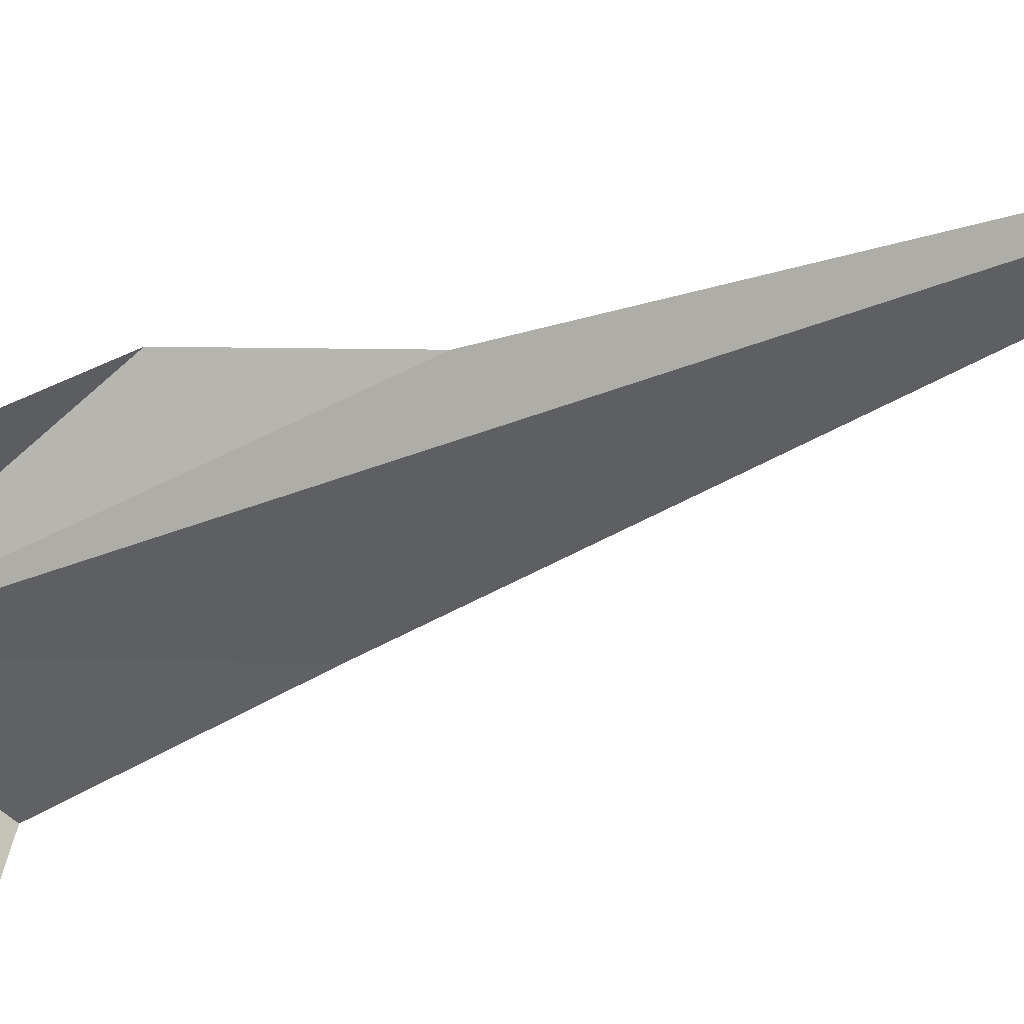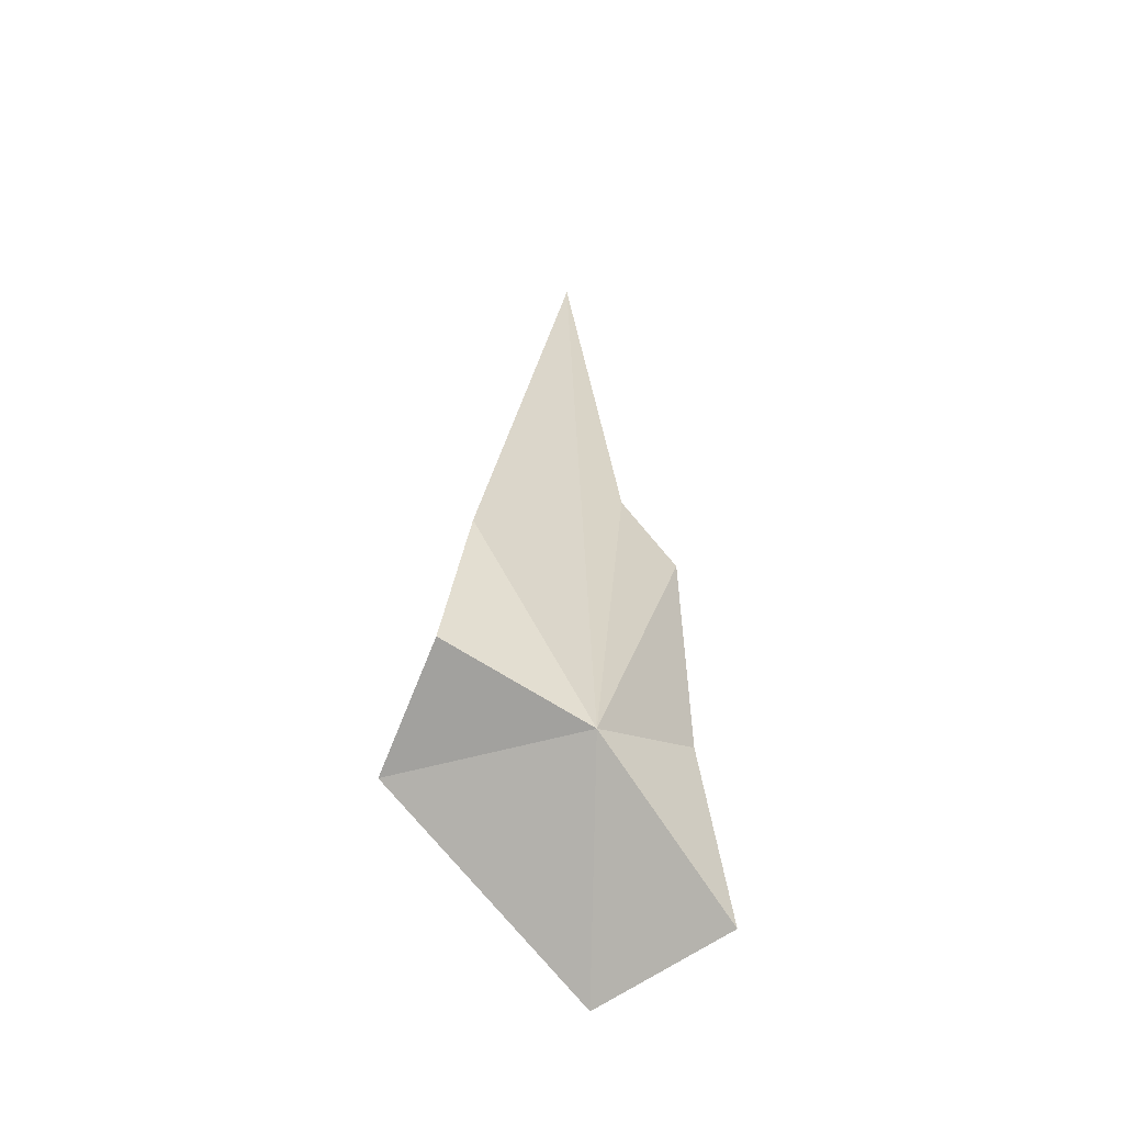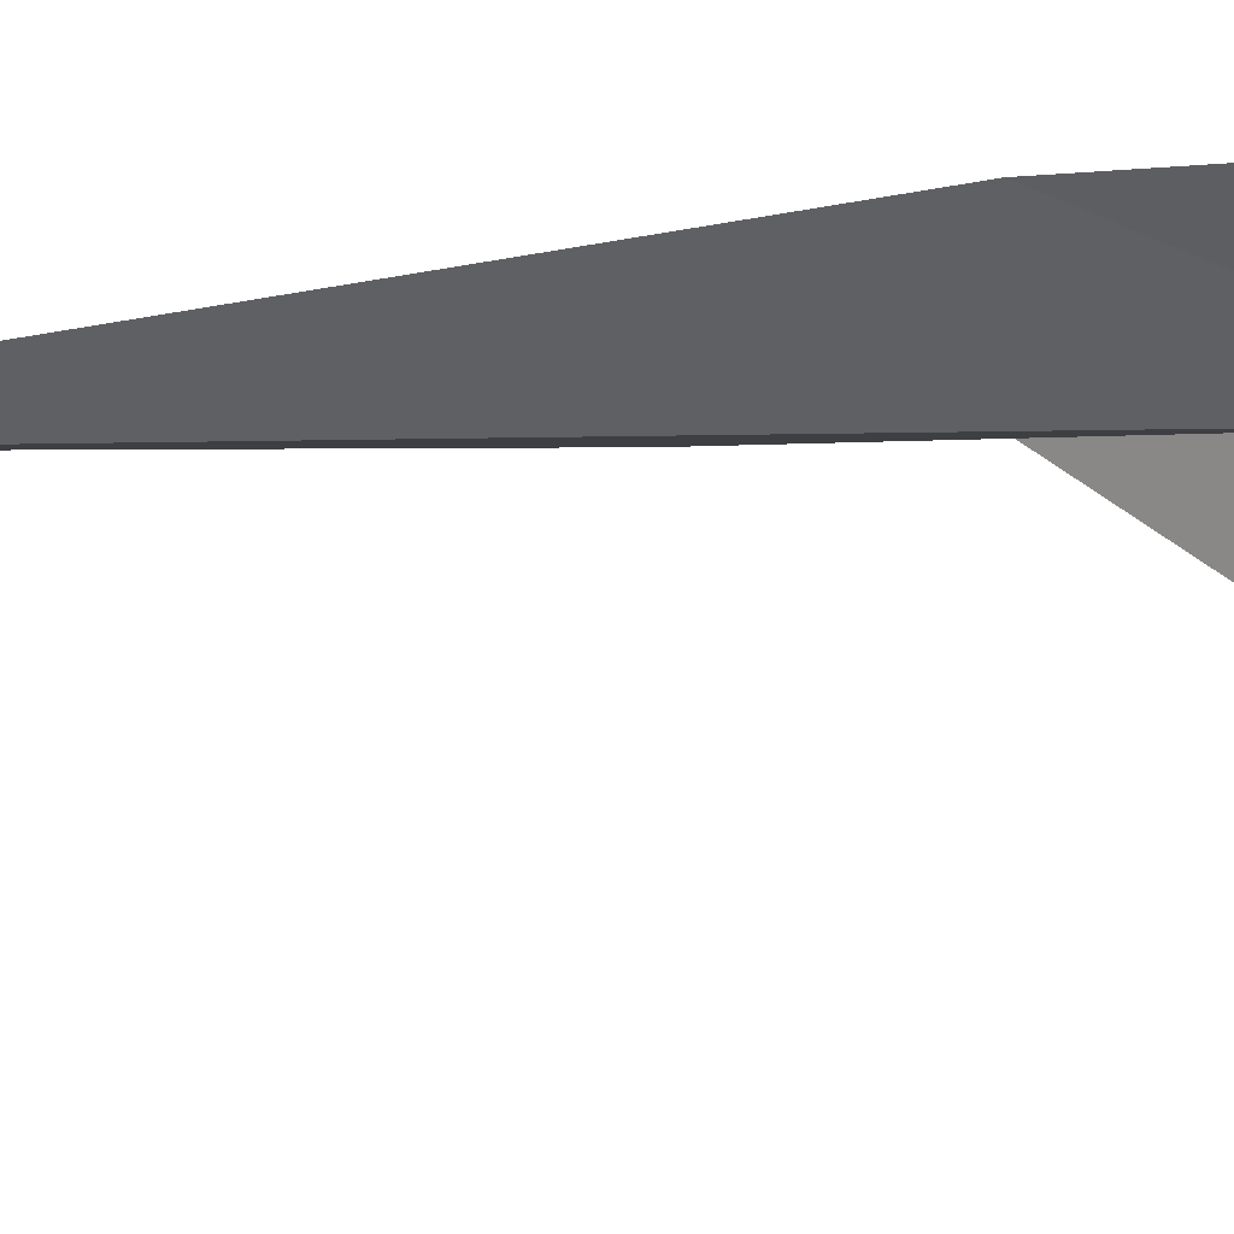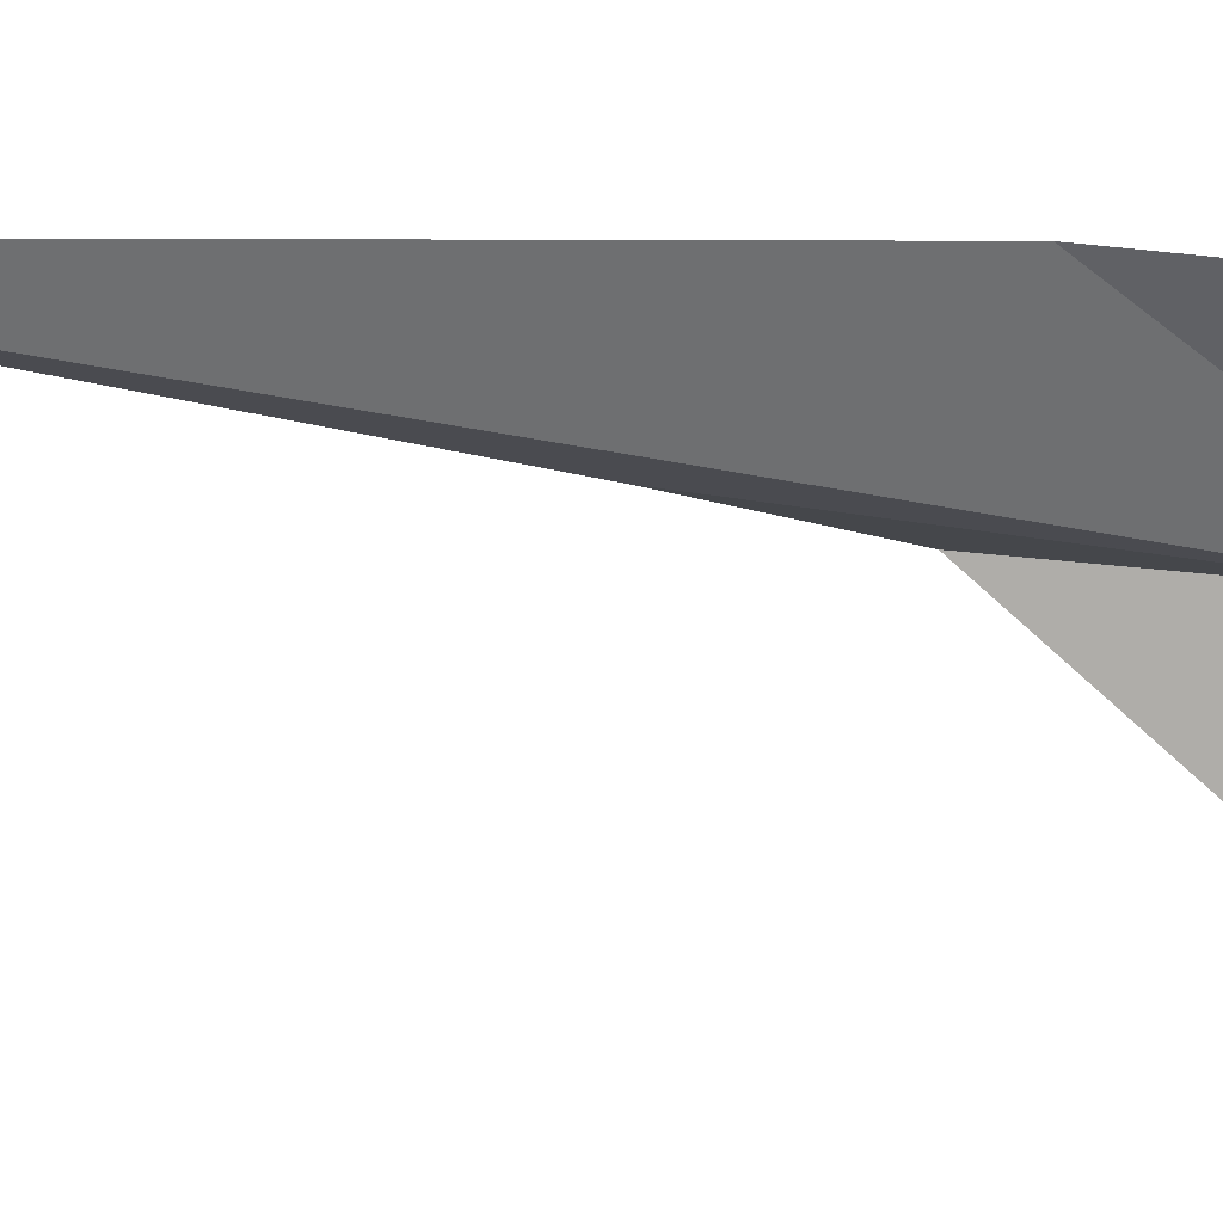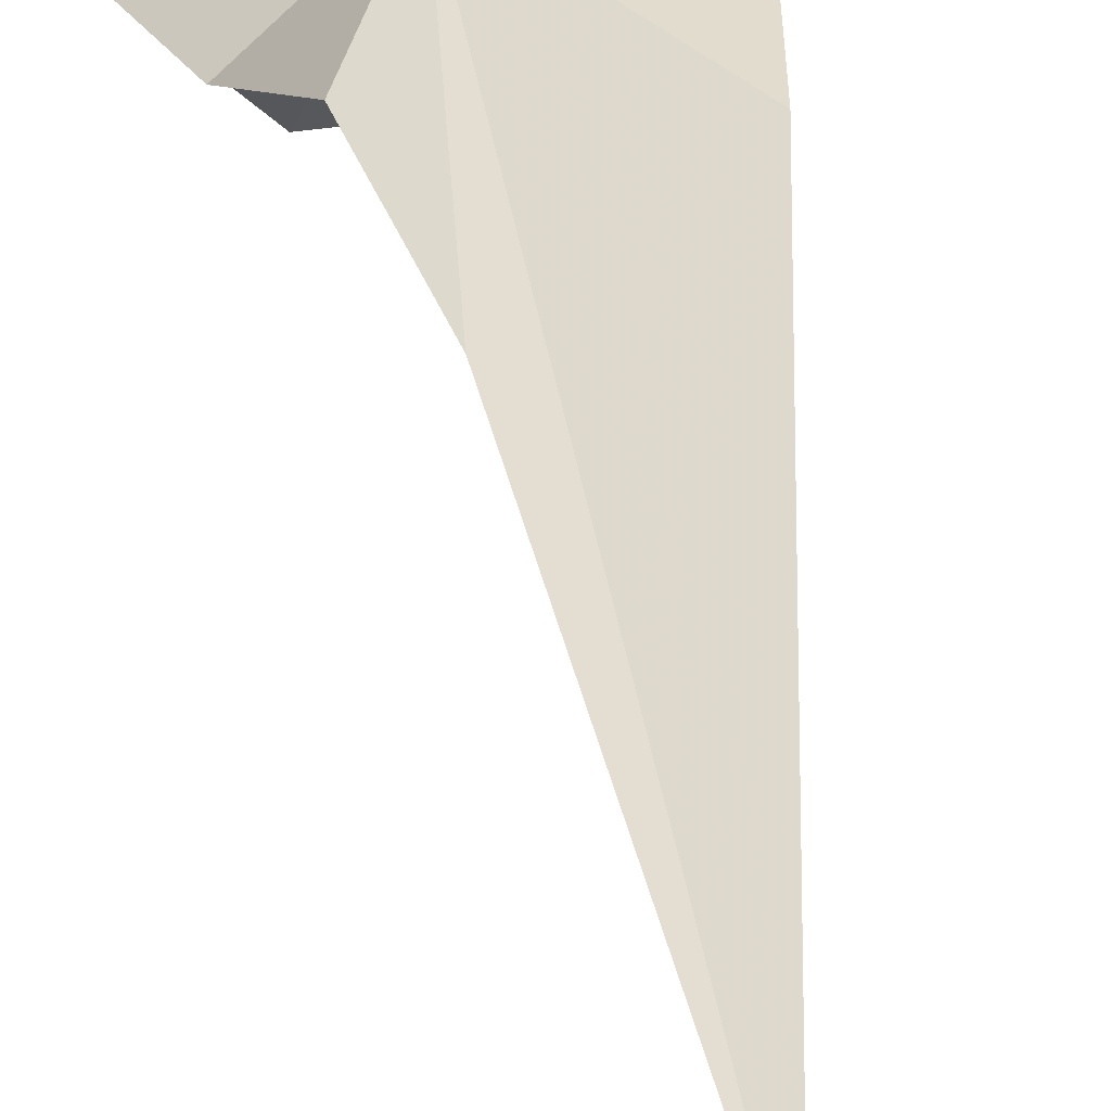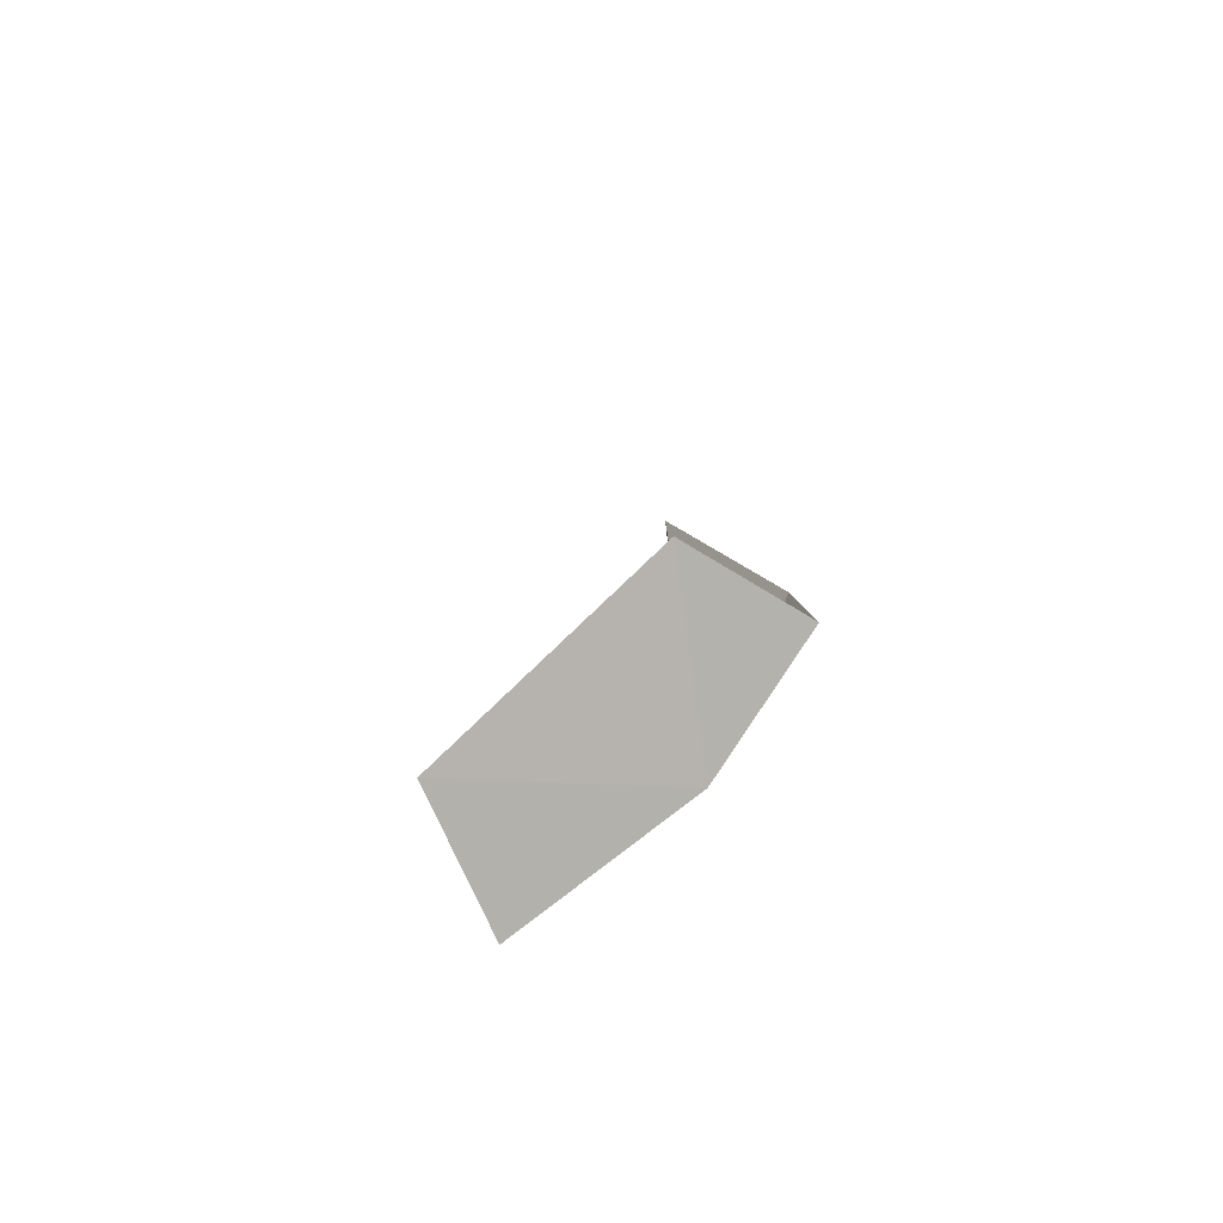
<metadata>
{"format":"obj","ext":"obj","renderer":"f3d","projection":"perspective","resolution":1024,"background":"white","views":[{"elev":-55.8,"azim":-66.8,"up":"+Y"},{"elev":-55.8,"azim":163.5,"up":"+Z"},{"elev":-31.0,"azim":90.1,"up":"+Y"},{"elev":-40.4,"azim":75.6,"up":"+Y"},{"elev":40.5,"azim":-8.3,"up":"+Y"},{"elev":-75.3,"azim":62.5,"up":"+Z"}]}
</metadata>
<code>
v 101 44.01 20.72
v 102.3 43.06 20.82
v 102.2 44.19 21.1
v 100.5 42.27 19.8
v 102 44.22 22.62
v 101.1 43.82 27.71
v 100.7 44.08 23.63
v 100.4 44.33 22.5
v 100.1 43.59 21.31
v 99.72 43.2 19.94
f 1 2 3
f 1 4 2
f 1 5 6
f 1 6 7
f 1 7 8
f 1 8 9
f 1 3 5
f 1 9 10
f 1 10 4

</code>
